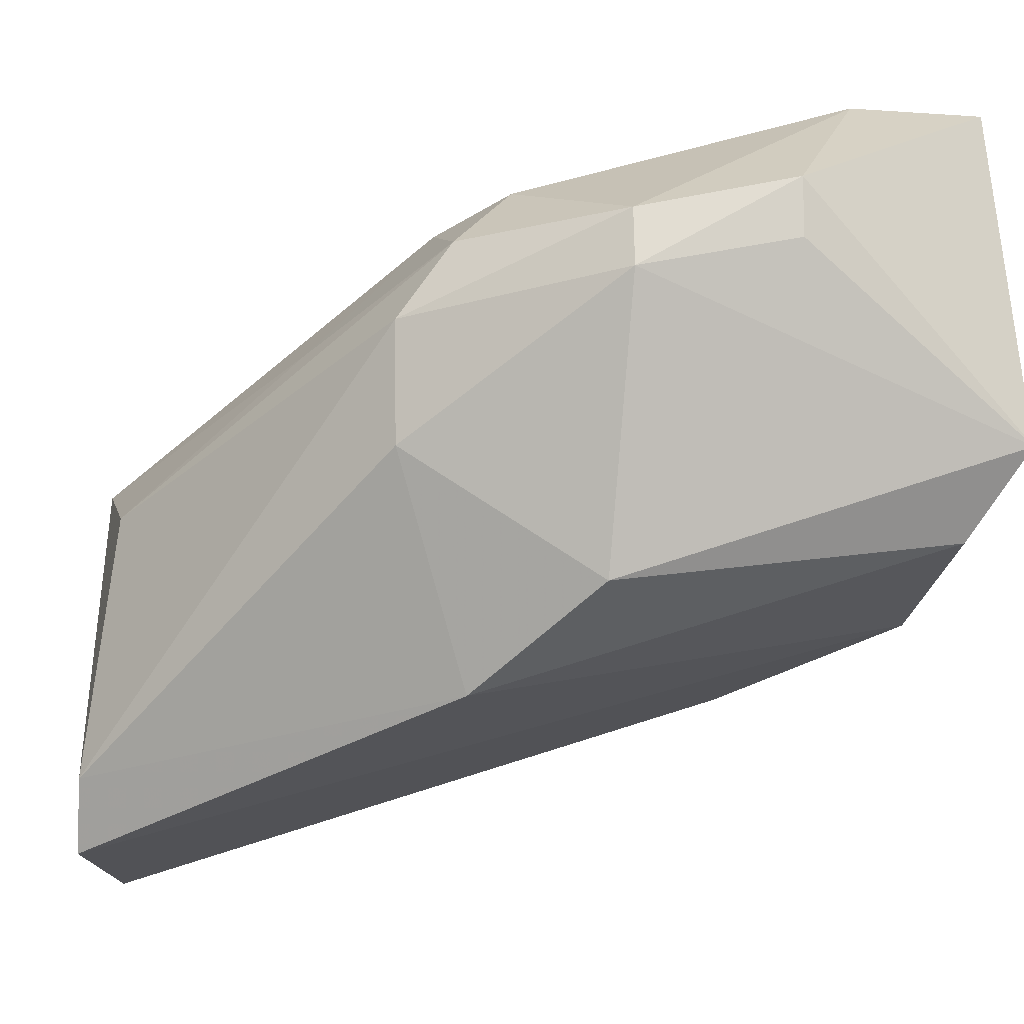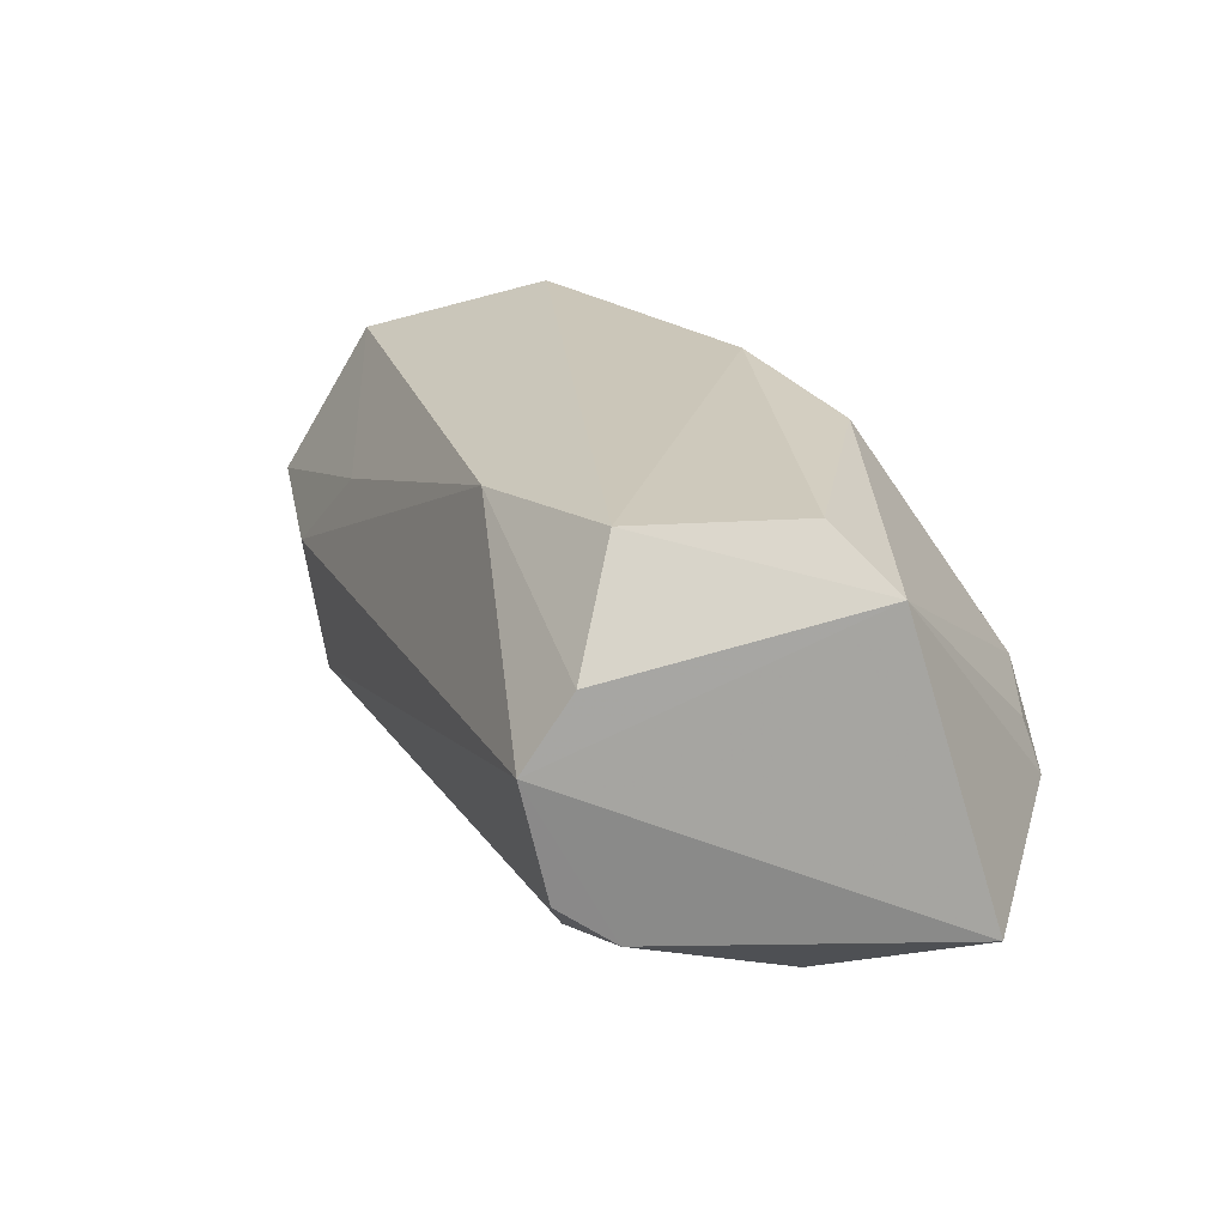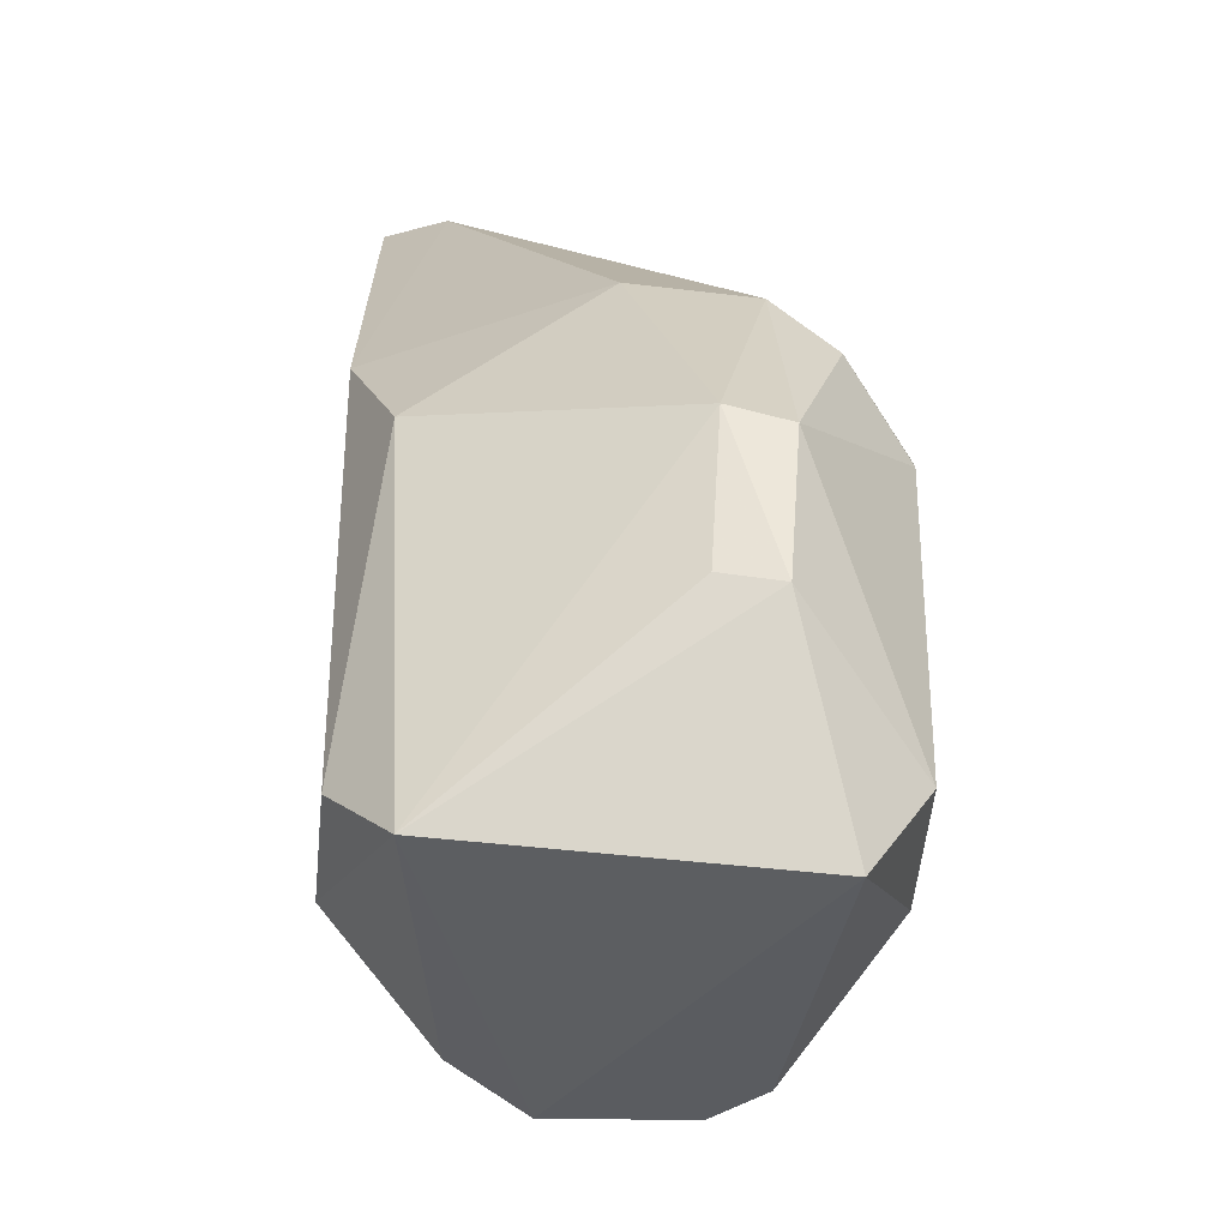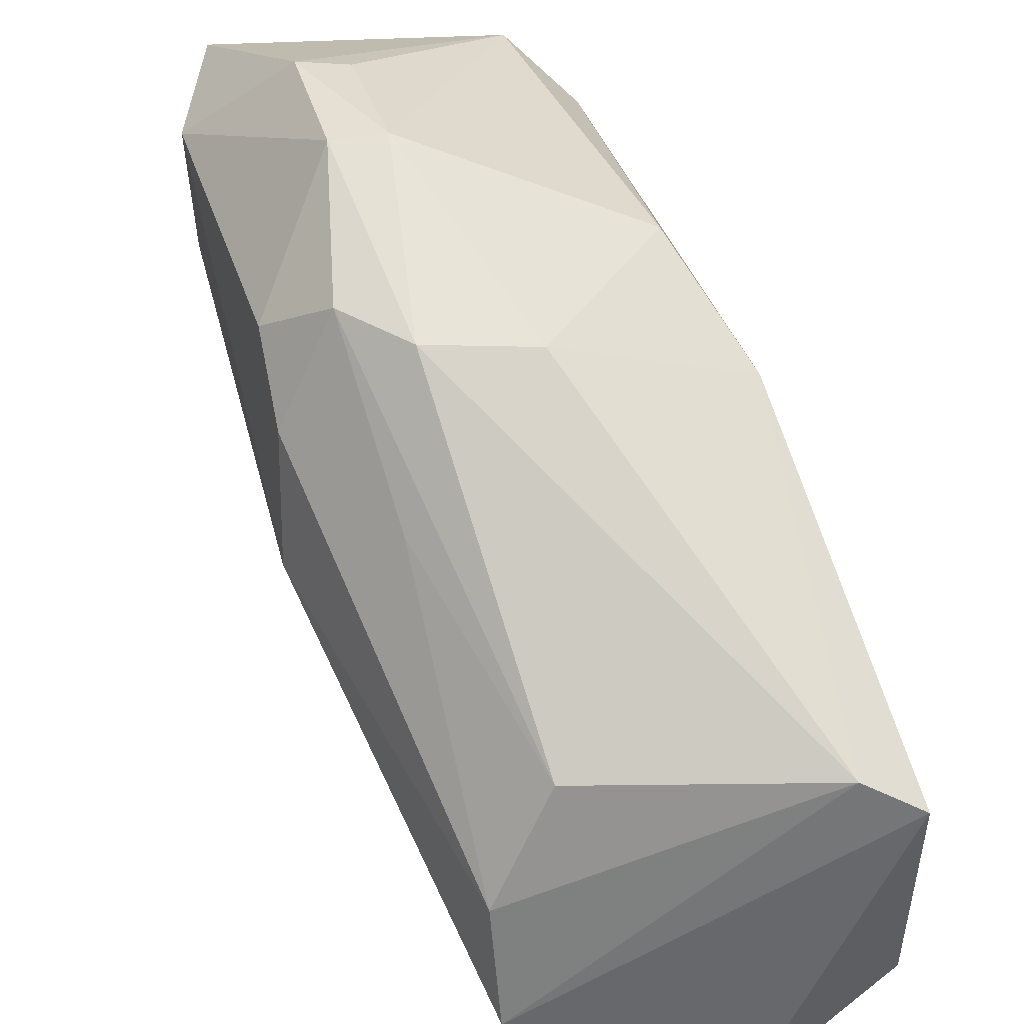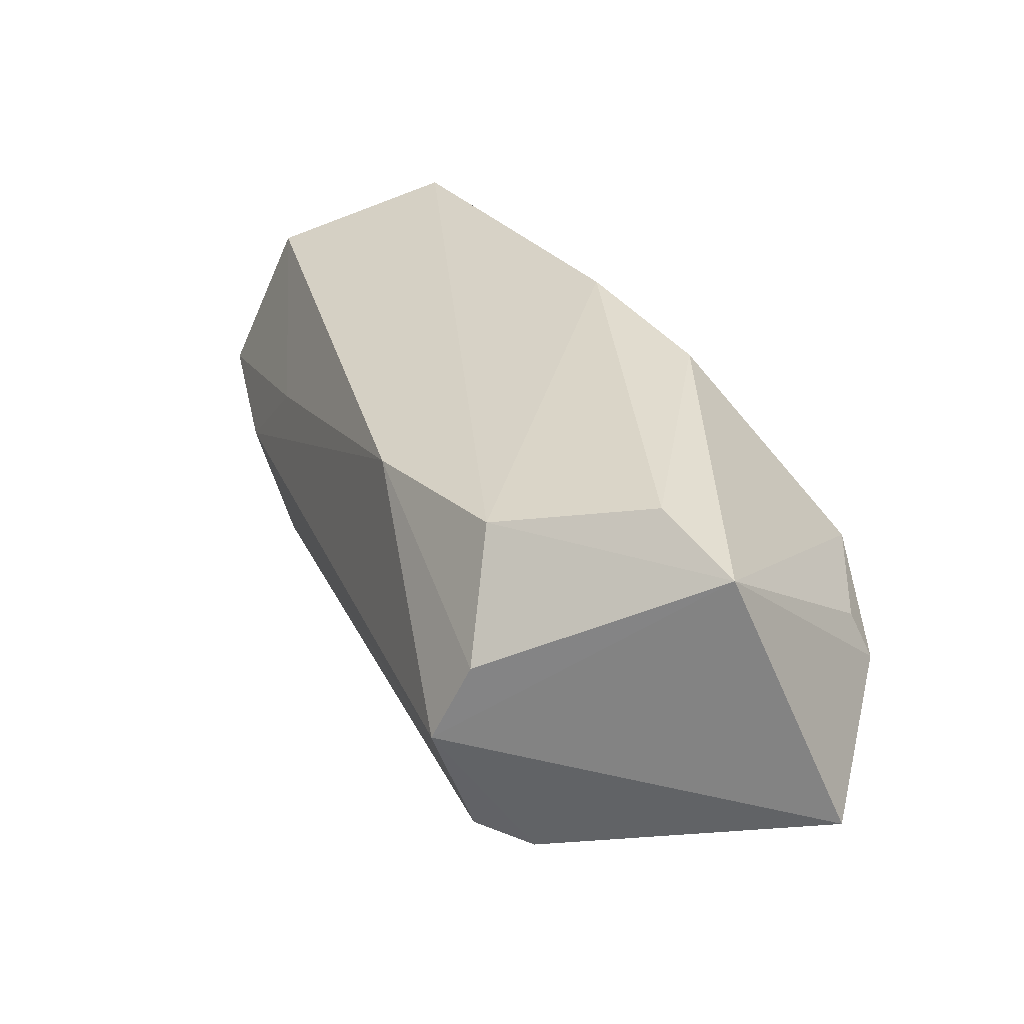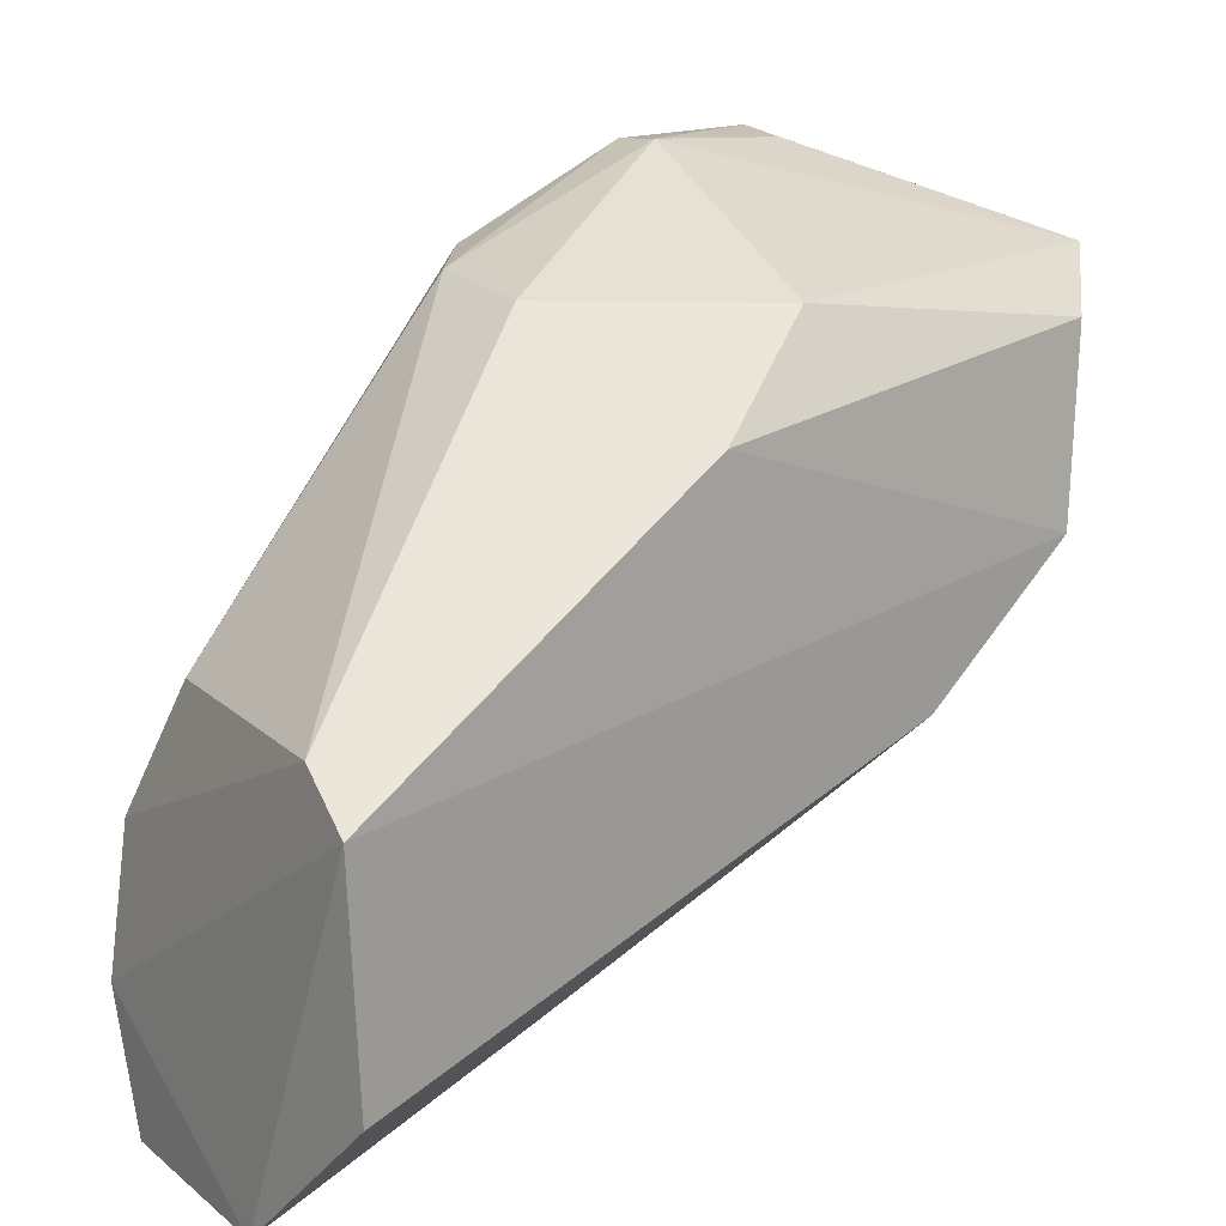
<metadata>
{"format":"obj","ext":"obj","renderer":"f3d","projection":"perspective","resolution":1024,"background":"white","views":[{"elev":72.7,"azim":77.8,"up":"+Y"},{"elev":-68.9,"azim":103.3,"up":"+Z"},{"elev":48.7,"azim":-177.0,"up":"+Y"},{"elev":39.2,"azim":-16.5,"up":"+Y"},{"elev":-56.8,"azim":110.1,"up":"+Z"},{"elev":15.2,"azim":46.4,"up":"+Y"}]}
</metadata>
<code>
v -0.0126 0.0128 0.1004
v -0.01272 0.002532 0.09979
v -0.01434 0.01614 0.06145
v -0.0331 0.02806 0.05474
v -0.03049 0.001979 0.09757
v -0.01637 0.0269 0.07514
v -0.01954 -0.003969 0.09962
v -0.01377 0.02273 0.0818
v -0.01825 0.02713 0.05632
v -0.03234 0.02772 0.07838
v -0.014 0.0103 0.06993
v -0.02407 0.02689 0.08263
v -0.02231 0.0103 0.05656
v -0.02801 0.03174 0.07155
v -0.01536 0.02468 0.0597
v -0.0276 0.01414 0.0957
v -0.03561 0.0153 0.07994
v -0.01748 0.001597 0.08749
v -0.01562 0.01465 0.09958
v -0.01916 0.01355 0.05678
v -0.02885 -0.003257 0.09159
v -0.03054 0.03154 0.06376
v -0.02951 0.02736 0.08152
v -0.03551 0.02625 0.05976
v -0.03071 0.008238 0.09648
v -0.02147 -0.002768 0.09189
v -0.02865 -0.003831 0.09779
v -0.02795 0.03126 0.06432
v -0.03069 0.0315 0.071
v -0.0351 0.02521 0.07524
v -0.03168 0.009812 0.06149
v -0.0313 0.02057 0.08571
v -0.03519 0.02197 0.07885
v -0.03423 0.01537 0.06391
v -0.02845 0.01022 0.05687
v -0.03515 0.01965 0.05964
v -0.0308 0.01266 0.05666
f 7 2 1
f 7 1 5
f 8 1 3
f 11 1 2
f 11 3 1
f 12 8 6
f 13 4 9
f 14 6 9
f 14 12 6
f 15 8 3
f 15 3 9
f 15 9 6
f 15 6 8
f 18 11 2
f 18 2 7
f 19 1 8
f 19 8 12
f 19 5 1
f 20 13 9
f 20 9 3
f 20 3 11
f 20 11 13
f 22 9 4
f 23 12 14
f 23 10 16
f 23 19 12
f 23 16 19
f 24 22 4
f 25 17 5
f 25 19 16
f 25 5 19
f 26 13 11
f 26 11 18
f 26 18 7
f 26 21 13
f 26 7 21
f 27 21 7
f 27 7 5
f 27 5 17
f 27 17 21
f 28 22 14
f 28 14 9
f 28 9 22
f 29 14 22
f 29 23 14
f 29 10 23
f 29 22 24
f 30 24 17
f 30 29 24
f 30 10 29
f 32 25 16
f 32 16 10
f 33 10 30
f 33 32 10
f 33 25 32
f 33 30 17
f 33 17 25
f 34 31 21
f 34 21 17
f 35 13 21
f 35 21 31
f 36 24 4
f 36 31 34
f 36 34 17
f 36 17 24
f 37 35 31
f 37 31 36
f 37 36 4
f 37 4 13
f 37 13 35

</code>
